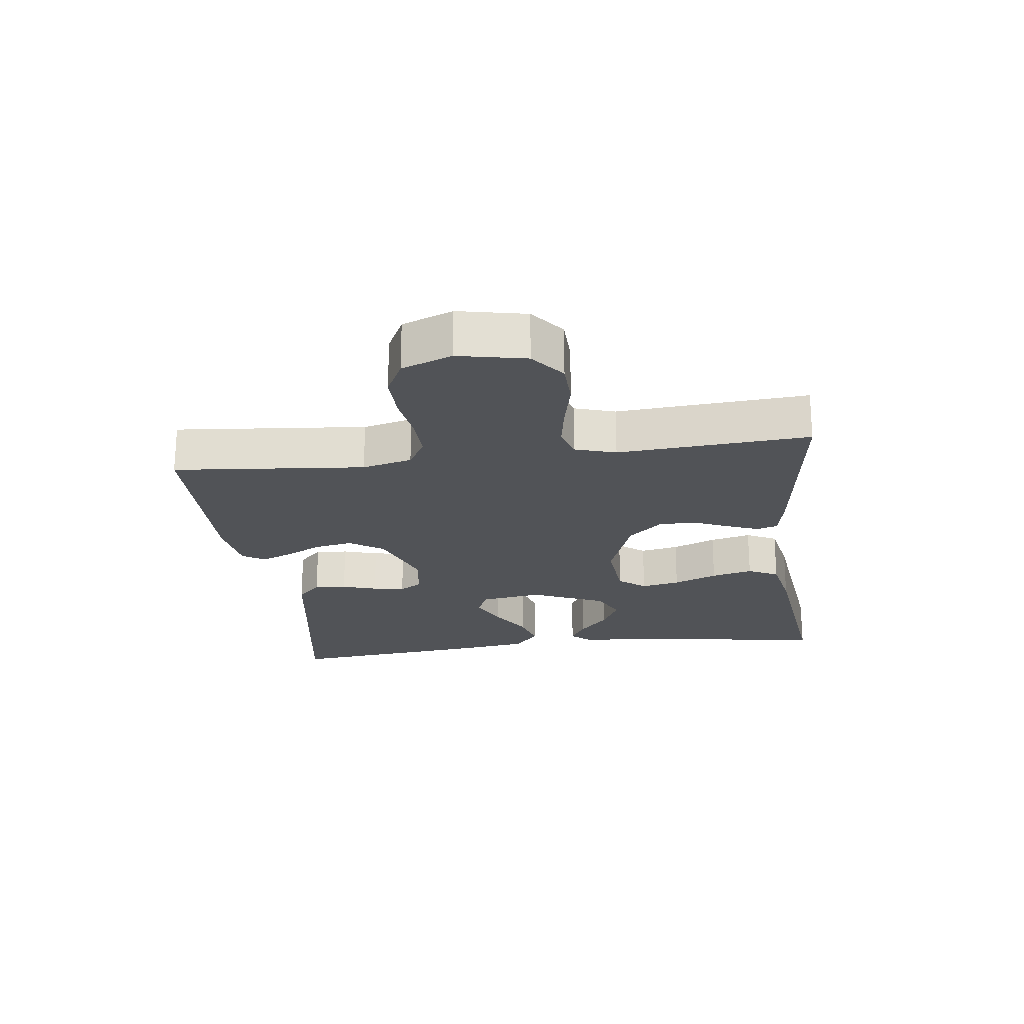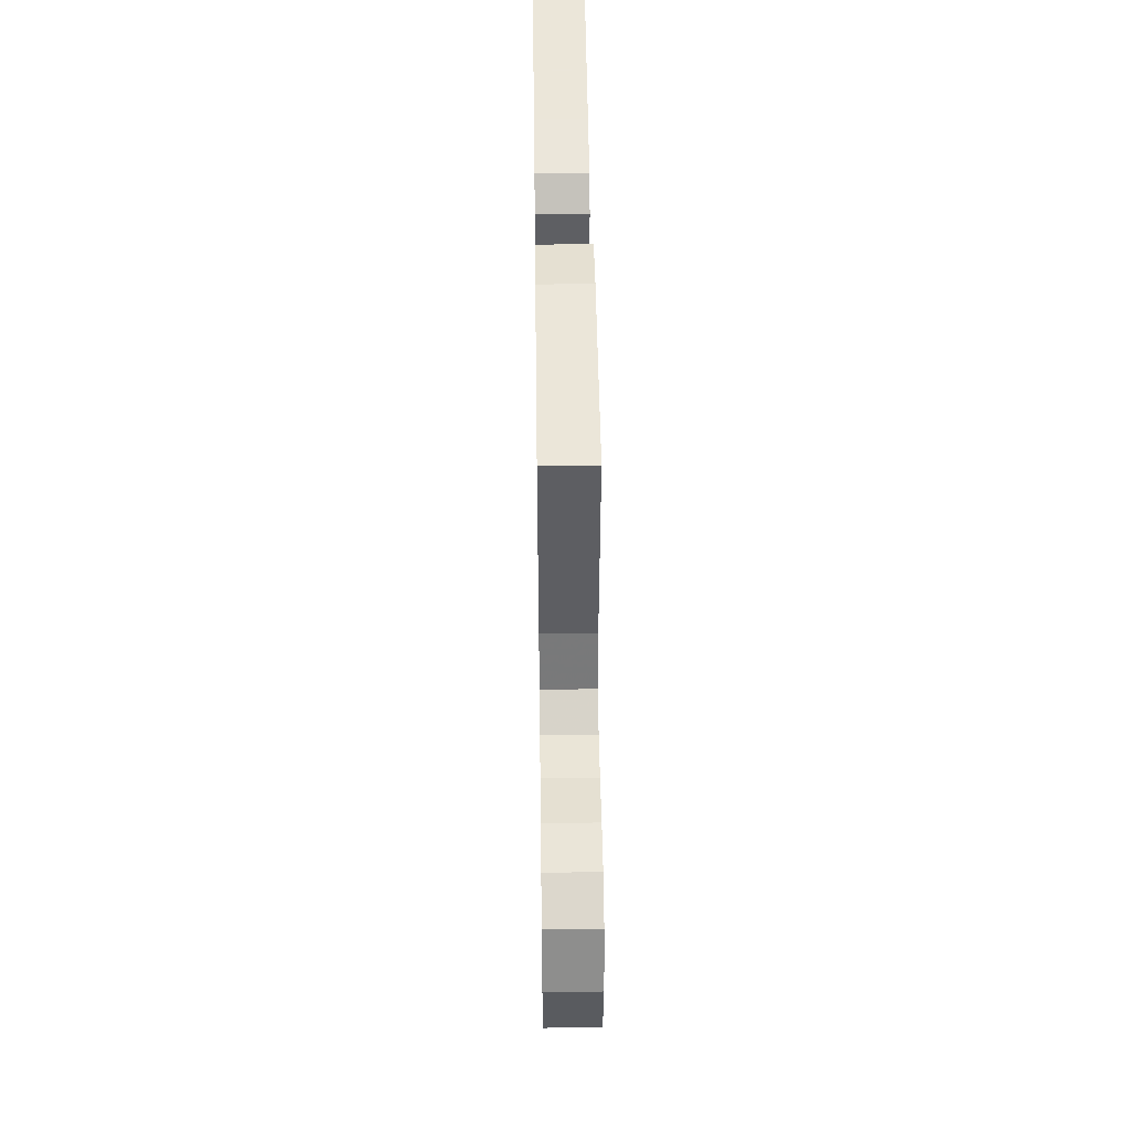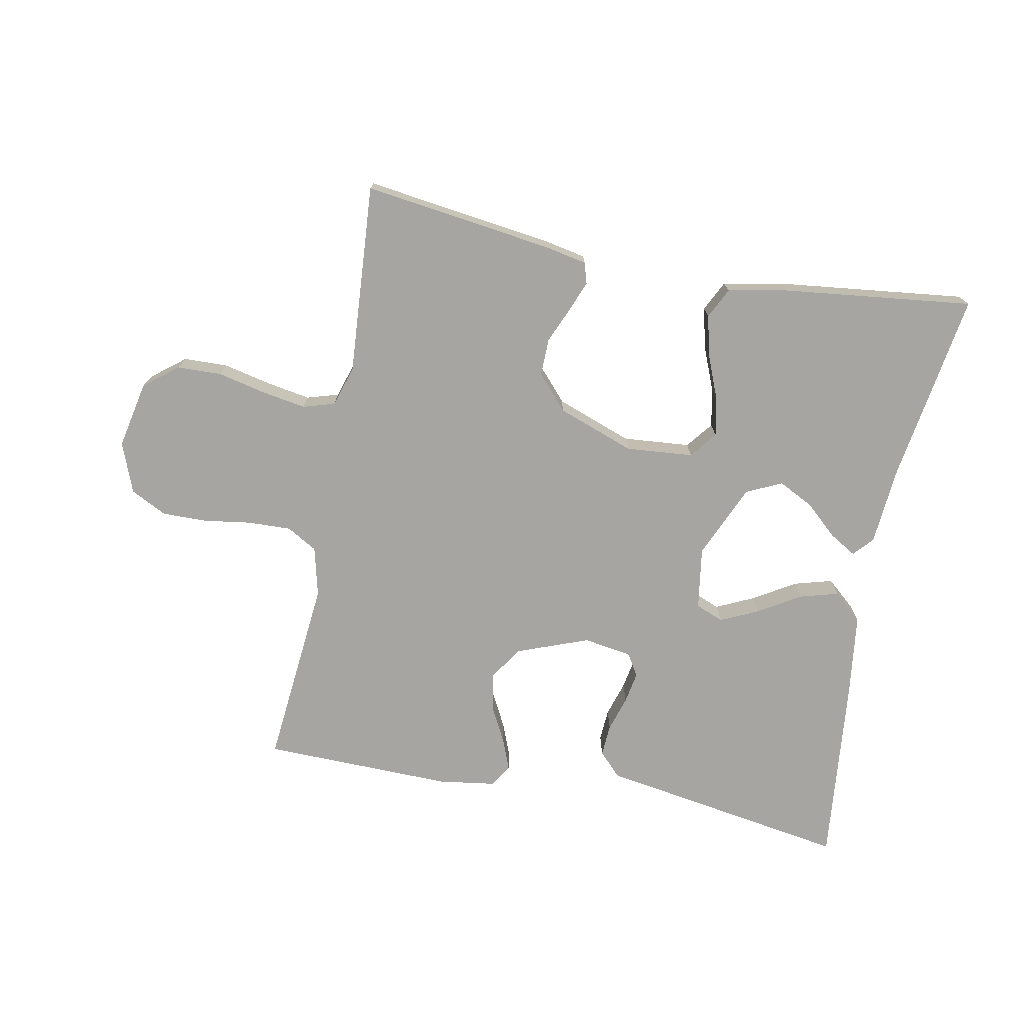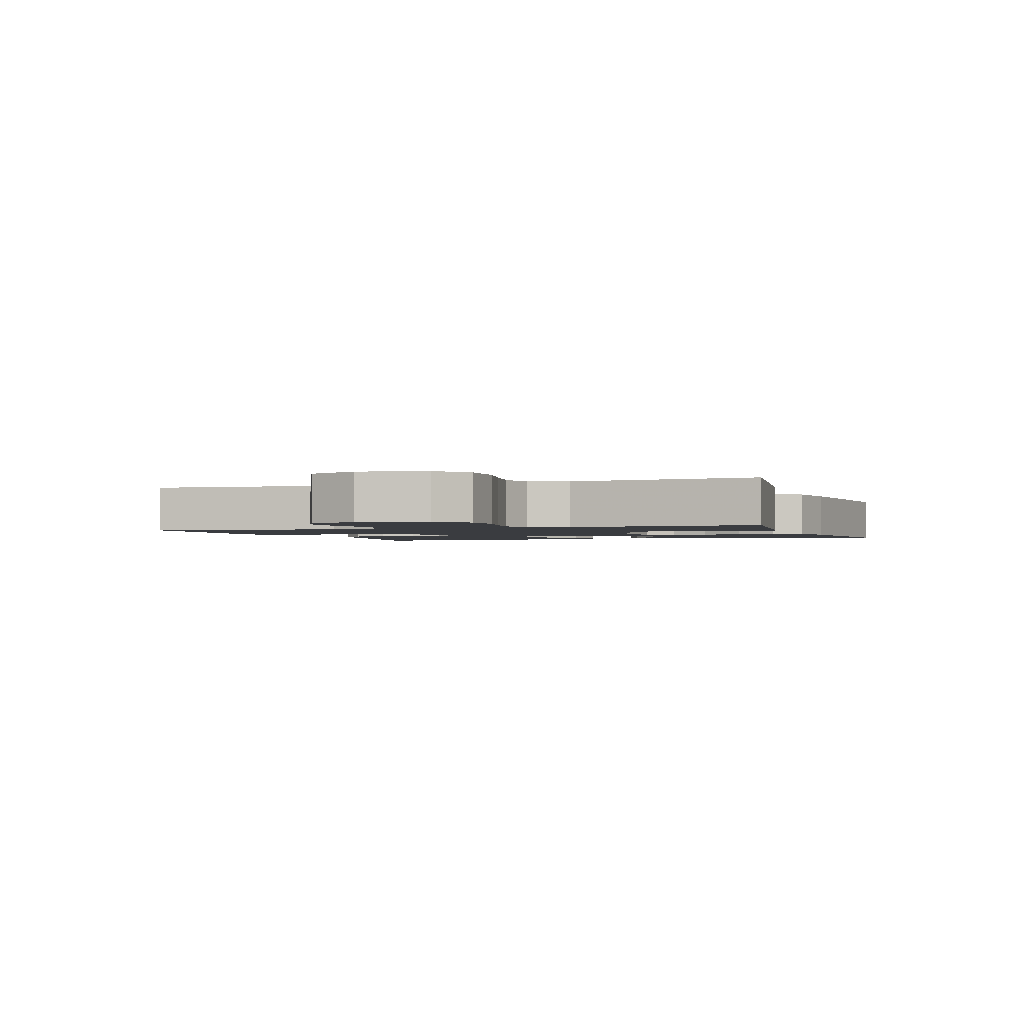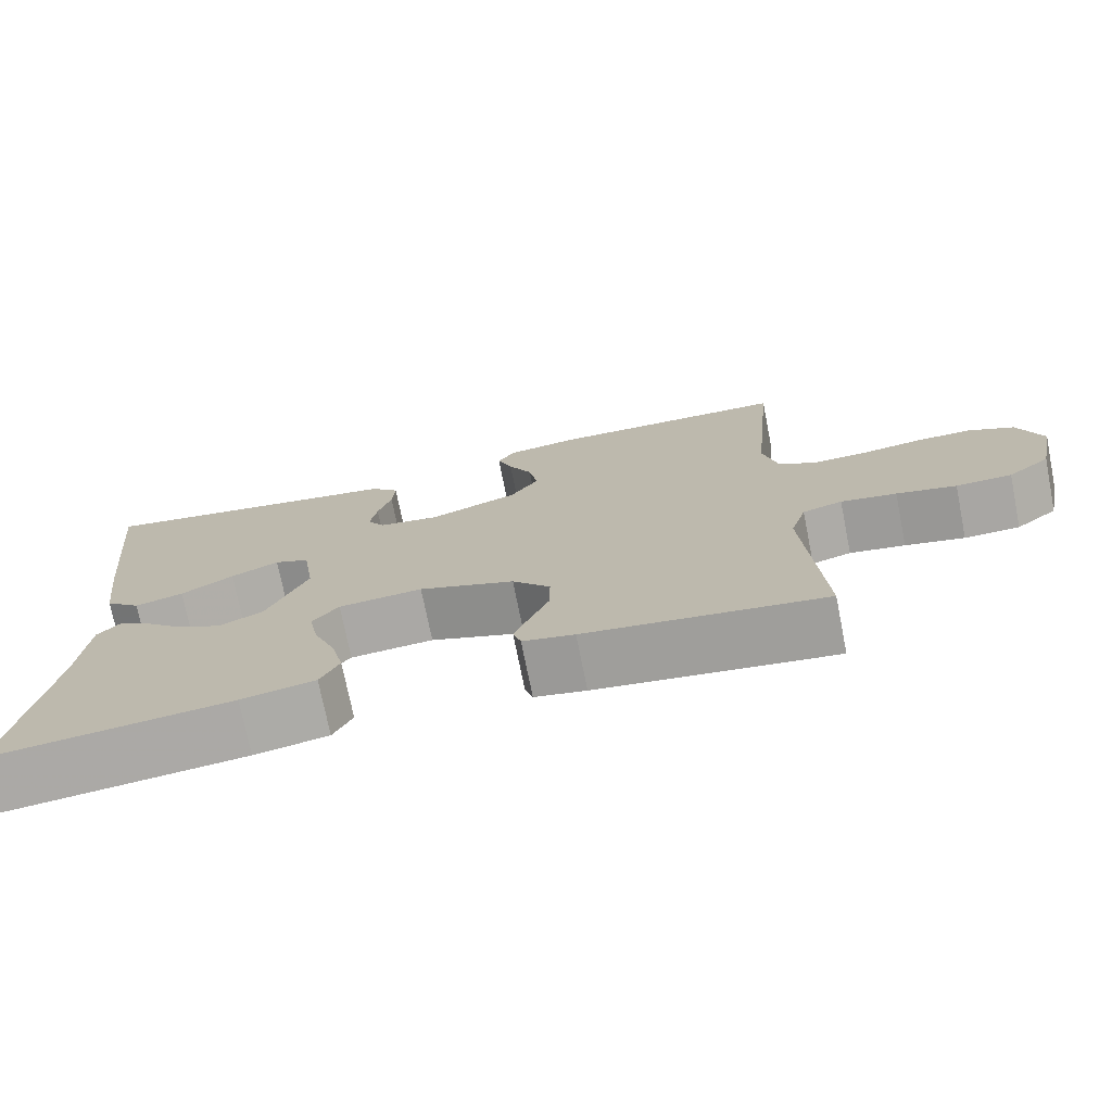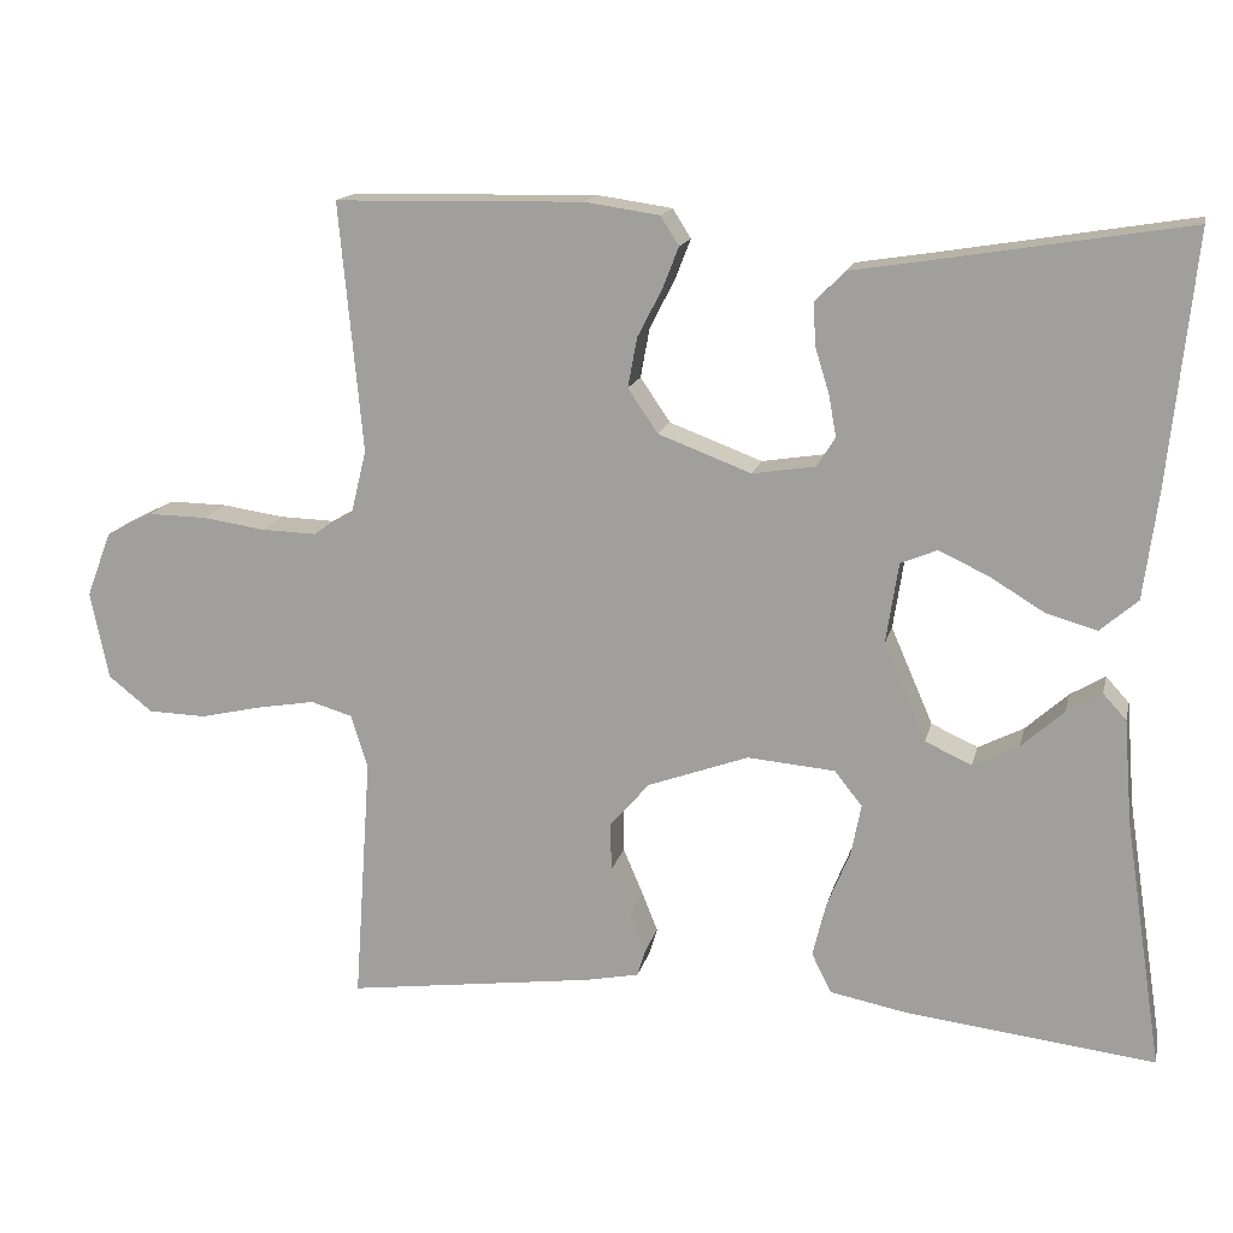
<metadata>
{"format":"obj","ext":"obj","renderer":"f3d","projection":"perspective","resolution":1024,"background":"white","views":[{"elev":-22.0,"azim":97.3,"up":"+Y"},{"elev":46.0,"azim":89.2,"up":"+Z"},{"elev":-73.8,"azim":169.1,"up":"+Y"},{"elev":-1.9,"azim":109.3,"up":"+Y"},{"elev":-73.8,"azim":11.3,"up":"+Z"},{"elev":15.5,"azim":-167.2,"up":"+Z"}]}
</metadata>
<code>
v -0.5 0.07 -0.5
v -0.454 0.07 -0.2
v -0.444 0.07 -0.075
v -0.416 0.07 -0.044
v -0.374 0.07 -0.069
v -0.323 0.07 -0.115
v -0.268 0.07 -0.143
v -0.212 0.07 -0.117
v -0.161 0.07 0
v -0.176 0.07 0.098
v -0.22 0.07 0.116
v -0.28 0.07 0.088
v -0.346 0.07 0.048
v -0.407 0.07 0.031
v -0.452 0.07 0.07
v -0.469 0.07 0.2
v -0.5 0.07 0.5
v -0.2 0.07 0.451
v -0.105 0.07 0.436
v -0.069 0.07 0.399
v -0.072 0.07 0.348
v -0.089 0.07 0.293
v -0.098 0.07 0.243
v -0.076 0.07 0.208
v 0 0.07 0.196
v 0.112 0.07 0.238
v 0.148 0.07 0.291
v 0.137 0.07 0.351
v 0.107 0.07 0.409
v 0.088 0.07 0.458
v 0.11 0.07 0.493
v 0.2 0.07 0.506
v 0.5 0.07 0.5
v 0.472 0.07 0.2
v 0.491 0.07 0.122
v 0.539 0.07 0.094
v 0.606 0.07 0.096
v 0.681 0.07 0.107
v 0.752 0.07 0.108
v 0.809 0.07 0.079
v 0.839 0.07 0
v 0.817 0.07 -0.106
v 0.764 0.07 -0.148
v 0.694 0.07 -0.15
v 0.619 0.07 -0.133
v 0.549 0.07 -0.121
v 0.499 0.07 -0.136
v 0.479 0.07 -0.2
v 0.5 0.07 -0.5
v 0.2 0.07 -0.46
v 0.135 0.07 -0.447
v 0.125 0.07 -0.414
v 0.144 0.07 -0.366
v 0.168 0.07 -0.31
v 0.169 0.07 -0.251
v 0.121 0.07 -0.197
v 0 0.07 -0.153
v -0.106 0.07 -0.162
v -0.139 0.07 -0.204
v -0.127 0.07 -0.265
v -0.099 0.07 -0.334
v -0.083 0.07 -0.399
v -0.107 0.07 -0.447
v -0.2 0.07 -0.465
v -0.5 0 -0.5
v -0.454 0 -0.2
v -0.444 0 -0.075
v -0.416 0 -0.044
v -0.374 0 -0.069
v -0.323 0 -0.115
v -0.268 0 -0.143
v -0.212 0 -0.117
v -0.161 0 0
v -0.176 0 0.098
v -0.22 0 0.116
v -0.28 0 0.088
v -0.346 0 0.048
v -0.407 0 0.031
v -0.452 0 0.07
v -0.469 0 0.2
v -0.5 0 0.5
v -0.2 0 0.451
v -0.105 0 0.436
v -0.069 0 0.399
v -0.072 0 0.348
v -0.089 0 0.293
v -0.098 0 0.243
v -0.076 0 0.208
v 0 0 0.196
v 0.112 0 0.238
v 0.148 0 0.291
v 0.137 0 0.351
v 0.107 0 0.409
v 0.088 0 0.458
v 0.11 0 0.493
v 0.2 0 0.506
v 0.5 0 0.5
v 0.472 0 0.2
v 0.491 0 0.122
v 0.539 0 0.094
v 0.606 0 0.096
v 0.681 0 0.107
v 0.752 0 0.108
v 0.809 0 0.079
v 0.839 0 0
v 0.817 0 -0.106
v 0.764 0 -0.148
v 0.694 0 -0.15
v 0.619 0 -0.133
v 0.549 0 -0.121
v 0.499 0 -0.136
v 0.479 0 -0.2
v 0.5 0 -0.5
v 0.2 0 -0.46
v 0.135 0 -0.447
v 0.125 0 -0.414
v 0.144 0 -0.366
v 0.168 0 -0.31
v 0.169 0 -0.251
v 0.121 0 -0.197
v 0 0 -0.153
v -0.106 0 -0.162
v -0.139 0 -0.204
v -0.127 0 -0.265
v -0.099 0 -0.334
v -0.083 0 -0.399
v -0.107 0 -0.447
v -0.2 0 -0.465
f 63 64 1 2
f 60 61 62 63
f 59 60 63 2
f 58 59 2
f 51 52 53 54
f 49 50 51 54
f 48 49 54 55
f 47 48 55 56
f 42 43 44 45
f 42 45 46
f 41 42 46
f 37 38 39 40
f 36 37 40 41
f 31 32 33 34
f 31 34 35
f 28 29 30 31
f 28 31 35
f 27 28 35
f 26 27 35 36
f 19 20 21 22
f 18 19 22 23
f 17 18 23
f 16 17 23 24
f 12 13 14 15
f 11 12 15 16
f 3 4 5 6
f 3 6 7
f 2 3 7
f 58 2 7
f 57 58 7 8
f 46 47 56 57
f 36 41 46 57
f 25 26 36 57
f 25 57 8 9
f 11 16 24 25
f 10 11 25
f 9 10 25
f 66 65 128 127
f 127 126 125 124
f 66 127 124 123
f 66 123 122
f 118 117 116 115
f 118 115 114 113
f 119 118 113 112
f 120 119 112 111
f 109 108 107 106
f 110 109 106
f 110 106 105
f 104 103 102 101
f 105 104 101 100
f 98 97 96 95
f 99 98 95
f 95 94 93 92
f 99 95 92
f 99 92 91
f 100 99 91 90
f 86 85 84 83
f 87 86 83 82
f 87 82 81
f 88 87 81 80
f 79 78 77 76
f 80 79 76 75
f 70 69 68 67
f 71 70 67
f 71 67 66
f 71 66 122
f 72 71 122 121
f 121 120 111 110
f 121 110 105 100
f 121 100 90 89
f 73 72 121 89
f 89 88 80 75
f 89 75 74
f 89 74 73
f 1 65 66 2
f 2 66 67 3
f 3 67 68 4
f 4 68 69 5
f 5 69 70 6
f 6 70 71 7
f 7 71 72 8
f 8 72 73 9
f 9 73 74 10
f 10 74 75 11
f 11 75 76 12
f 12 76 77 13
f 13 77 78 14
f 14 78 79 15
f 15 79 80 16
f 16 80 81 17
f 17 81 82 18
f 18 82 83 19
f 19 83 84 20
f 20 84 85 21
f 21 85 86 22
f 22 86 87 23
f 23 87 88 24
f 24 88 89 25
f 25 89 90 26
f 26 90 91 27
f 27 91 92 28
f 28 92 93 29
f 29 93 94 30
f 30 94 95 31
f 31 95 96 32
f 32 96 97 33
f 33 97 98 34
f 34 98 99 35
f 35 99 100 36
f 36 100 101 37
f 37 101 102 38
f 38 102 103 39
f 39 103 104 40
f 40 104 105 41
f 41 105 106 42
f 42 106 107 43
f 43 107 108 44
f 44 108 109 45
f 45 109 110 46
f 46 110 111 47
f 47 111 112 48
f 48 112 113 49
f 49 113 114 50
f 50 114 115 51
f 51 115 116 52
f 52 116 117 53
f 53 117 118 54
f 54 118 119 55
f 55 119 120 56
f 56 120 121 57
f 57 121 122 58
f 58 122 123 59
f 59 123 124 60
f 60 124 125 61
f 61 125 126 62
f 62 126 127 63
f 63 127 128 64
f 64 128 65 1

</code>
